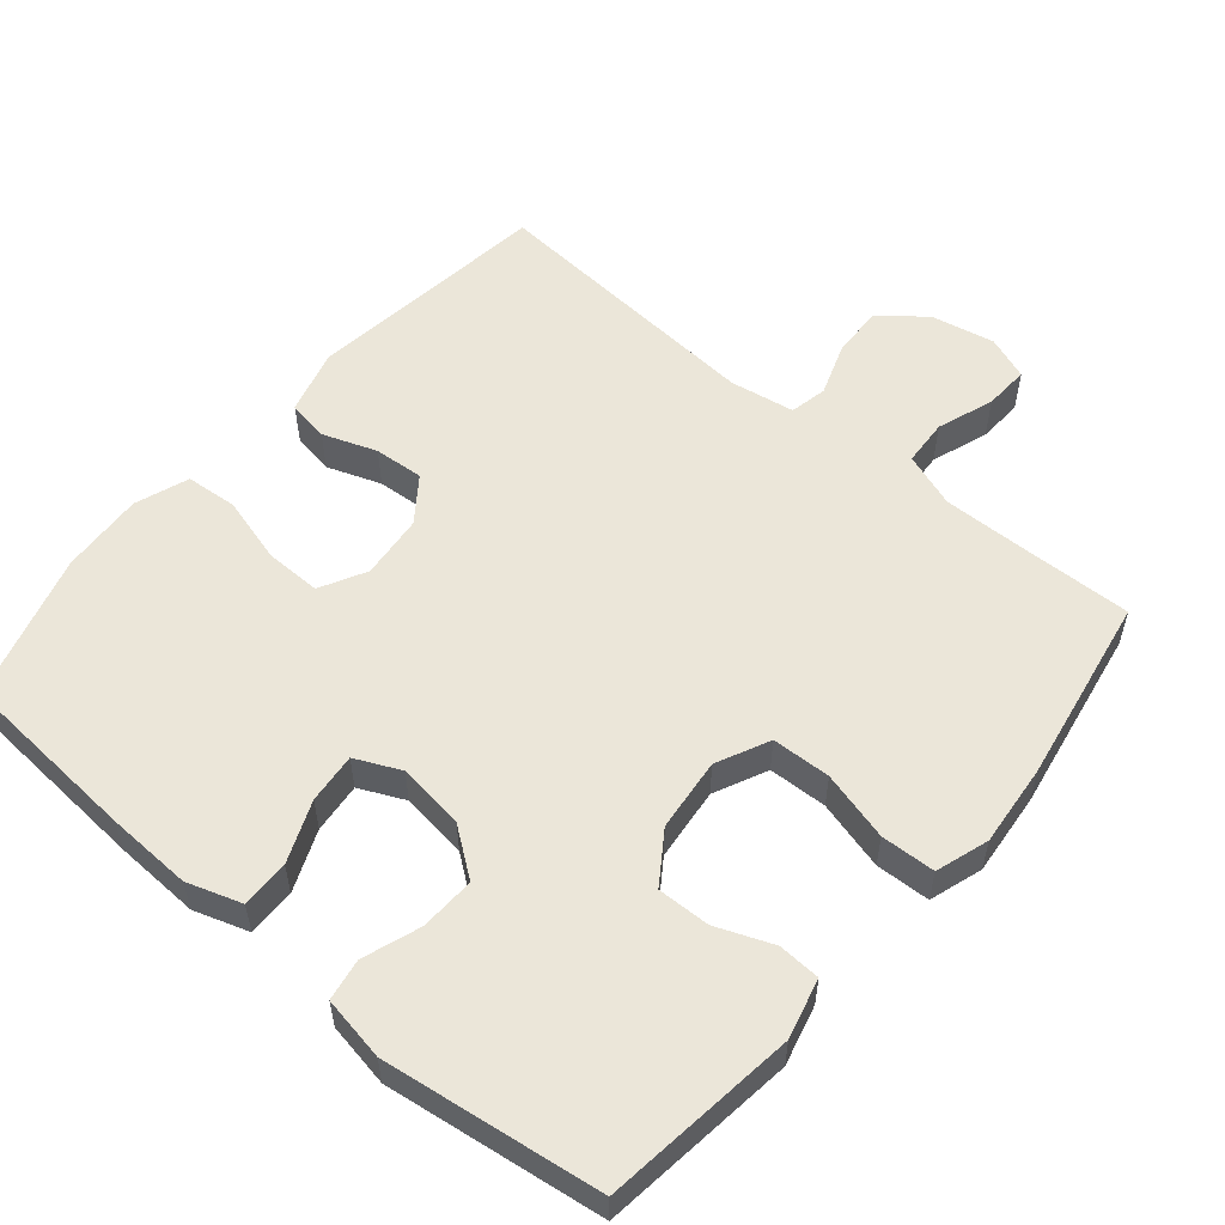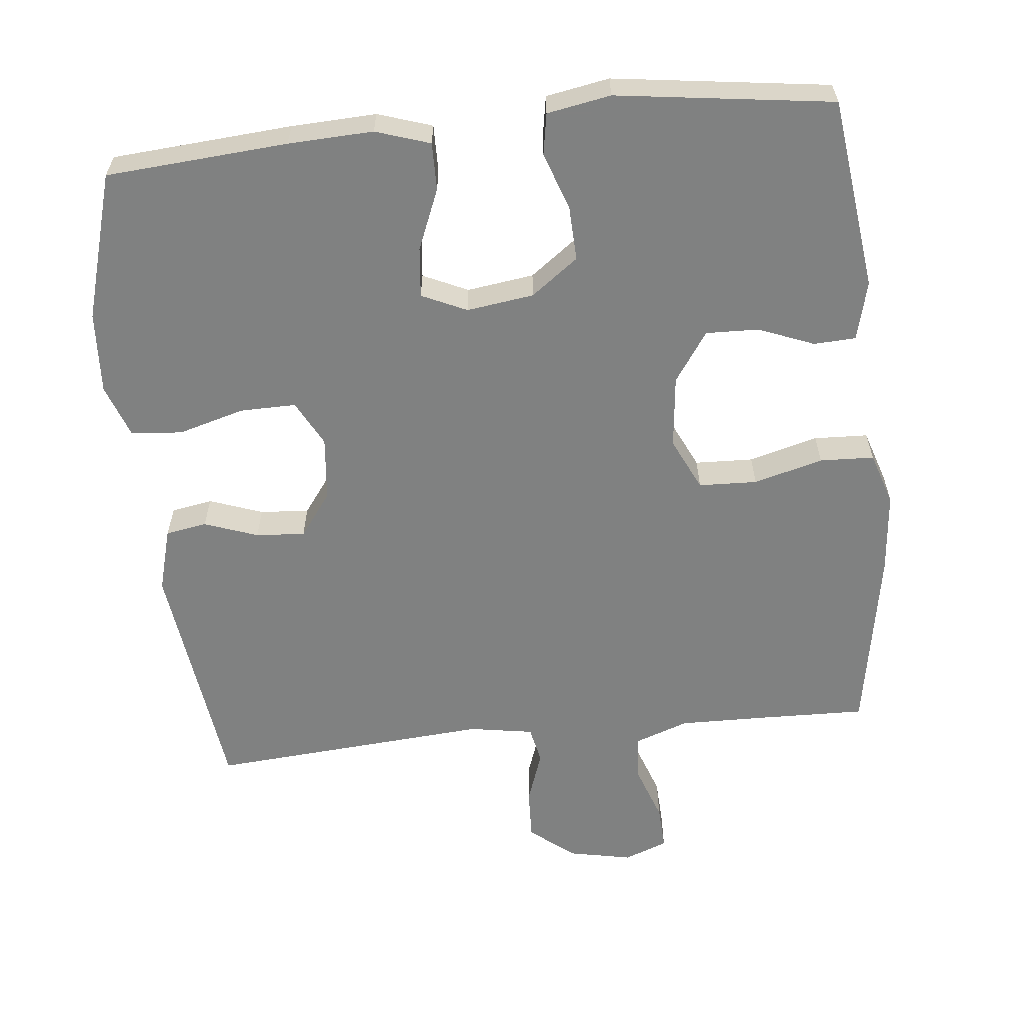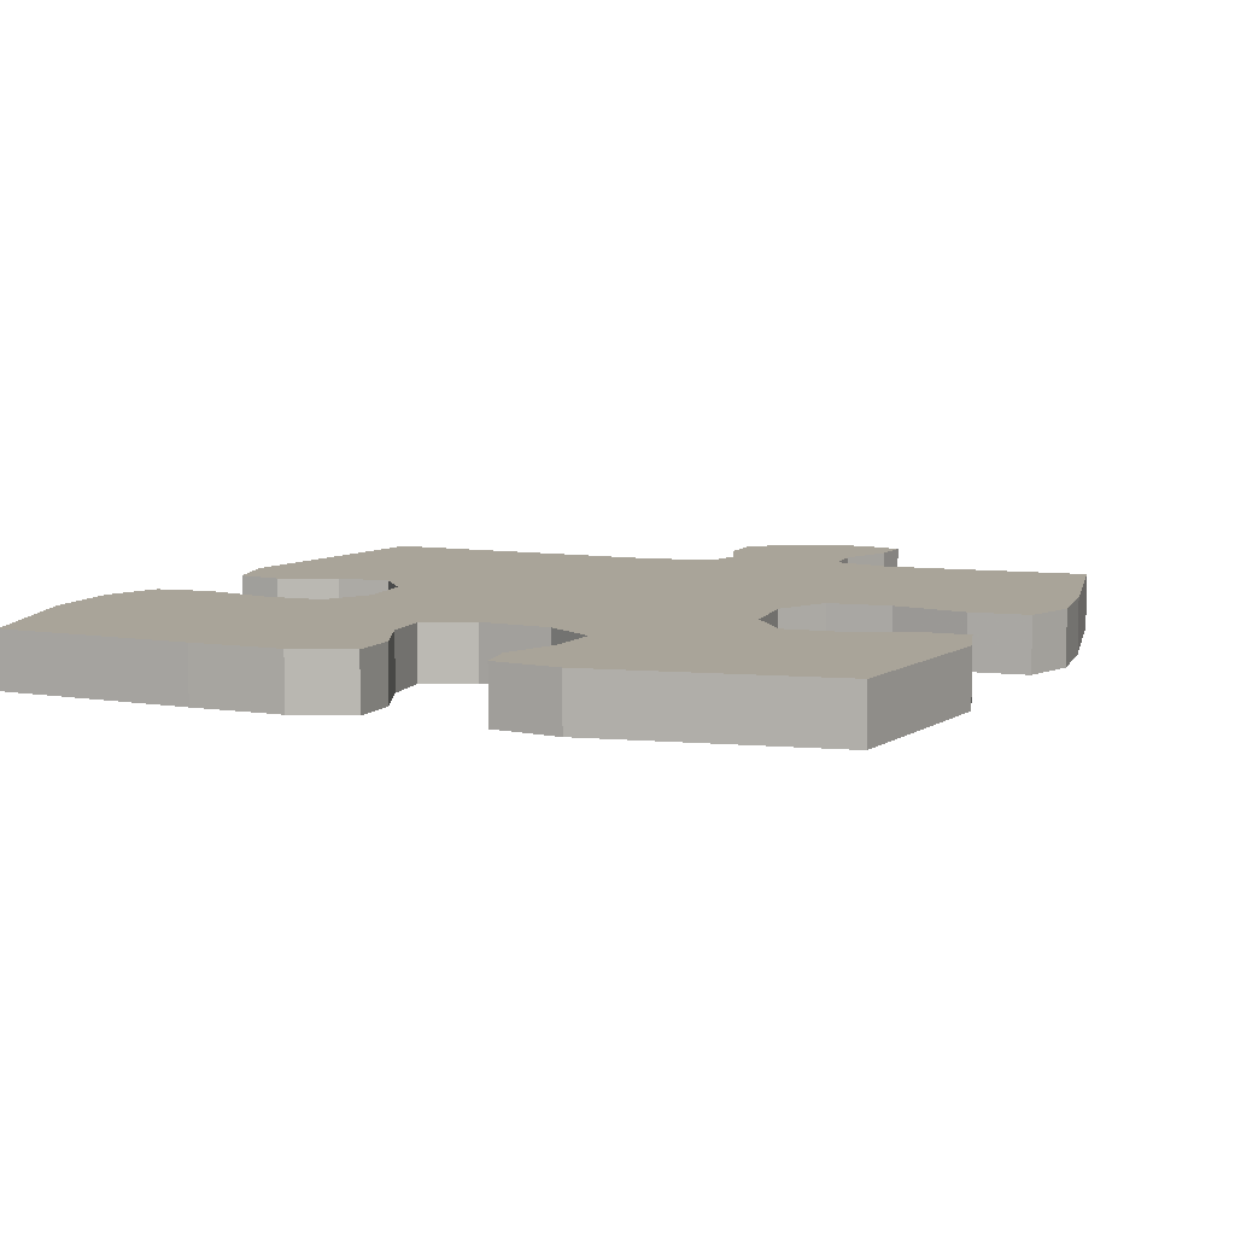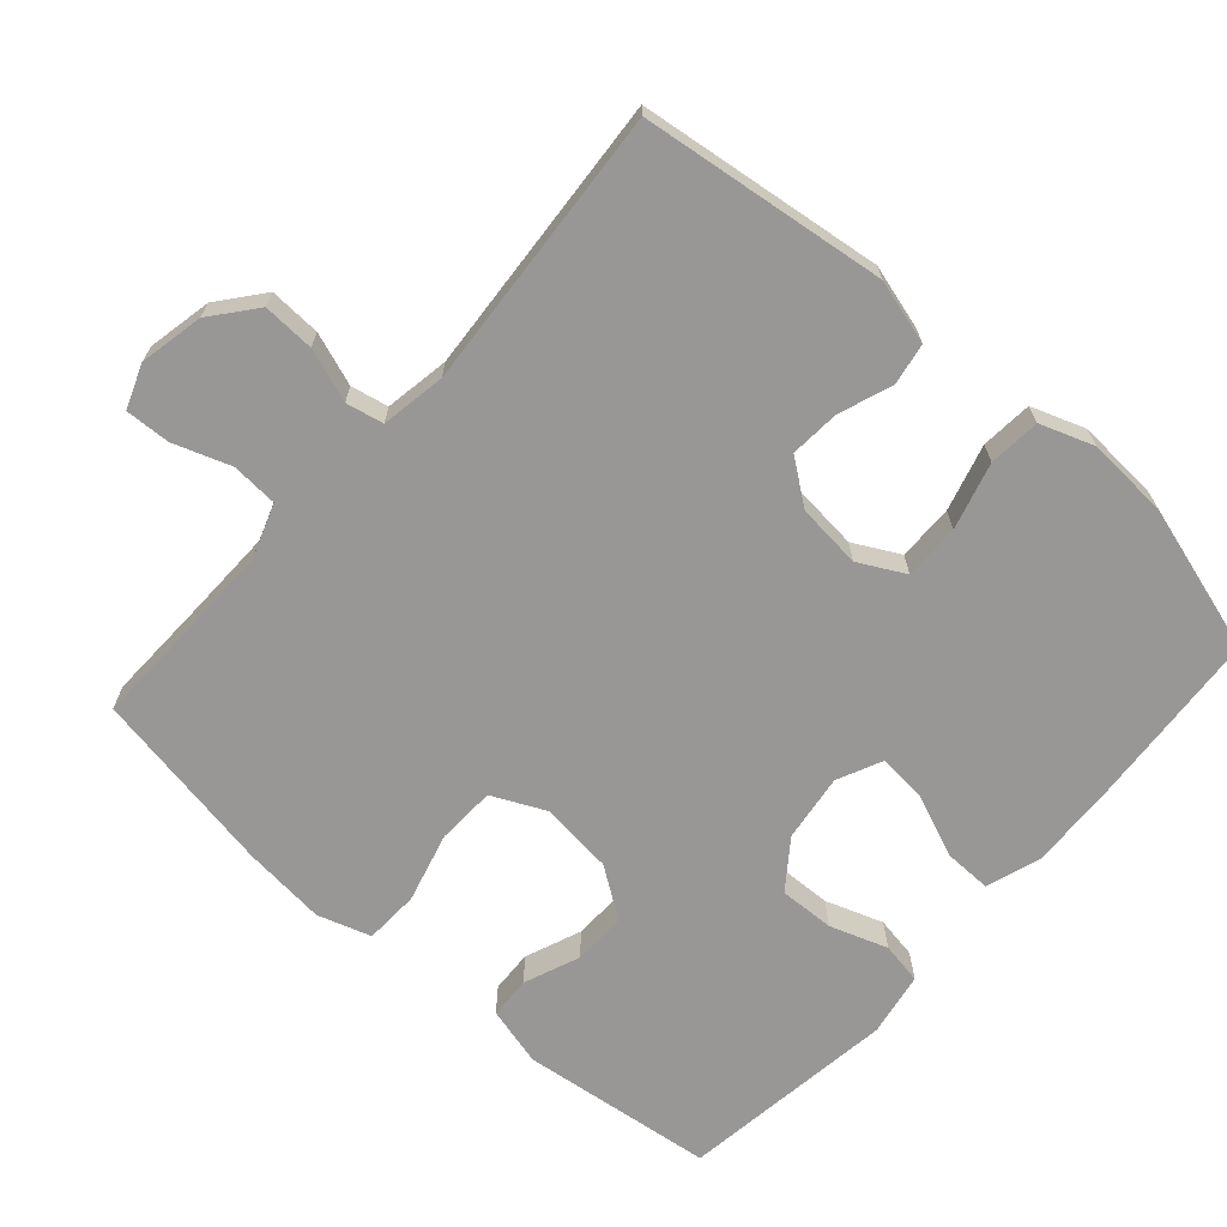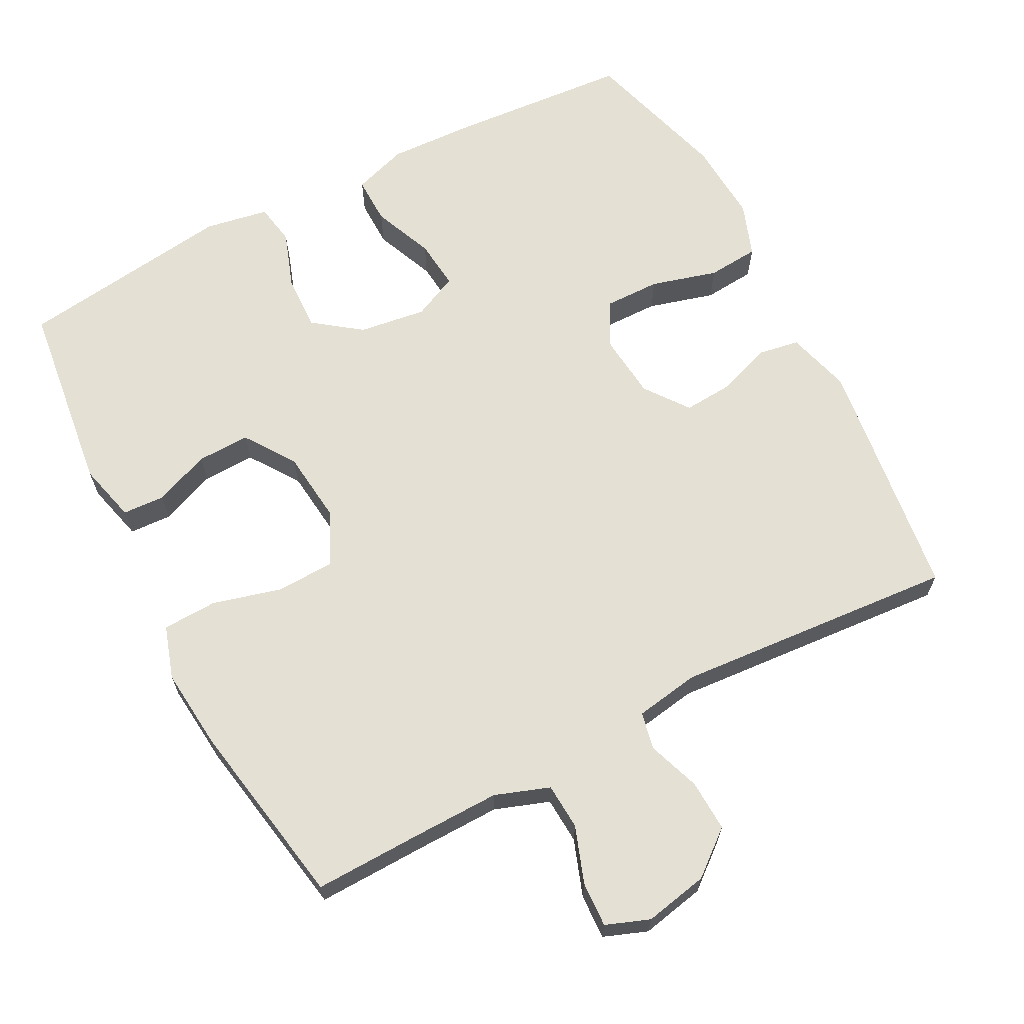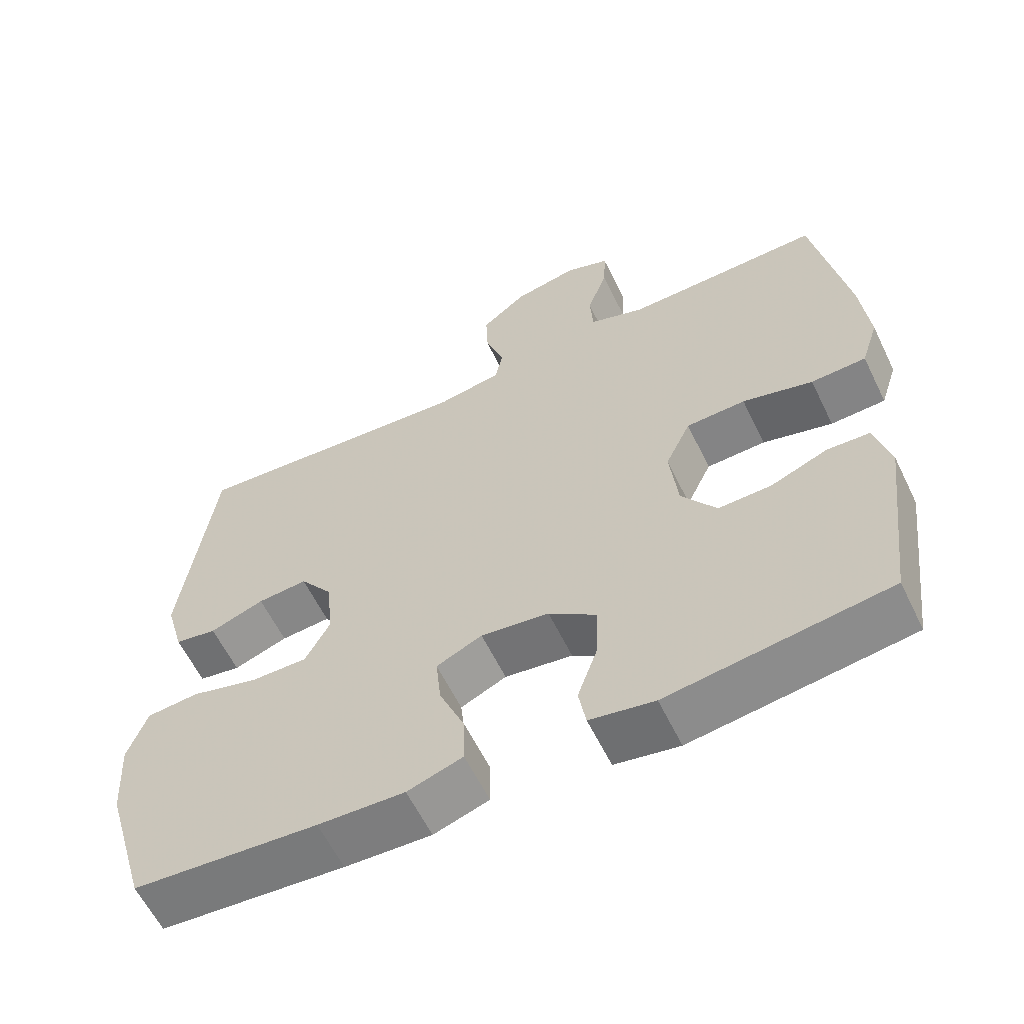
<metadata>
{"format":"obj","ext":"obj","renderer":"f3d","projection":"perspective","resolution":1024,"background":"white","views":[{"elev":55.5,"azim":-139.9,"up":"+Y"},{"elev":-60.3,"azim":-174.0,"up":"+Y"},{"elev":7.2,"azim":-158.0,"up":"+Y"},{"elev":-68.3,"azim":48.4,"up":"+Y"},{"elev":65.8,"azim":-27.6,"up":"+Y"},{"elev":-60.4,"azim":-154.1,"up":"+Z"}]}
</metadata>
<code>
v -0.5 0.07 0.5
v -0.345 0.07 0.496
v -0.227 0.07 0.494
v -0.151 0.07 0.521
v -0.147 0.07 0.586
v -0.175 0.07 0.665
v -0.178 0.07 0.728
v -0.117 0.07 0.751
v -0.028 0.07 0.733
v 0.034 0.07 0.683
v 0.031 0.07 0.611
v 0.005 0.07 0.537
v 0.016 0.07 0.485
v 0.106 0.07 0.47
v 0.5 0.07 0.5
v 0.544 0.07 0.158
v 0.519 0.07 0.068
v 0.461 0.07 0.058
v 0.386 0.07 0.085
v 0.317 0.07 0.09
v 0.272 0.07 0.029
v 0.263 0.07 -0.061
v 0.297 0.07 -0.125
v 0.375 0.07 -0.124
v 0.468 0.07 -0.098
v 0.54 0.07 -0.104
v 0.567 0.07 -0.179
v 0.56 0.07 -0.294
v 0.5 0.07 -0.5
v 0.246 0.07 -0.519
v 0.127 0.07 -0.524
v 0.051 0.07 -0.499
v 0.052 0.07 -0.432
v 0.087 0.07 -0.347
v 0.094 0.07 -0.277
v 0.031 0.07 -0.248
v -0.063 0.07 -0.261
v -0.129 0.07 -0.31
v -0.126 0.07 -0.387
v -0.098 0.07 -0.467
v -0.108 0.07 -0.525
v -0.197 0.07 -0.541
v -0.5 0.07 -0.5
v -0.534 0.07 -0.23
v -0.513 0.07 -0.147
v -0.454 0.07 -0.144
v -0.376 0.07 -0.175
v -0.302 0.07 -0.177
v -0.254 0.07 -0.107
v -0.243 0.07 -0.005
v -0.278 0.07 0.069
v -0.36 0.07 0.072
v -0.457 0.07 0.046
v -0.533 0.07 0.049
v -0.557 0.07 0.123
v -0.546 0.07 0.238
v -0.5 0 0.5
v -0.345 0 0.496
v -0.227 0 0.494
v -0.151 0 0.521
v -0.147 0 0.586
v -0.175 0 0.665
v -0.178 0 0.728
v -0.117 0 0.751
v -0.028 0 0.733
v 0.034 0 0.683
v 0.031 0 0.611
v 0.005 0 0.537
v 0.016 0 0.485
v 0.106 0 0.47
v 0.5 0 0.5
v 0.544 0 0.158
v 0.519 0 0.068
v 0.461 0 0.058
v 0.386 0 0.085
v 0.317 0 0.09
v 0.272 0 0.029
v 0.263 0 -0.061
v 0.297 0 -0.125
v 0.375 0 -0.124
v 0.468 0 -0.098
v 0.54 0 -0.104
v 0.567 0 -0.179
v 0.56 0 -0.294
v 0.5 0 -0.5
v 0.246 0 -0.519
v 0.127 0 -0.524
v 0.051 0 -0.499
v 0.052 0 -0.432
v 0.087 0 -0.347
v 0.094 0 -0.277
v 0.031 0 -0.248
v -0.063 0 -0.261
v -0.129 0 -0.31
v -0.126 0 -0.387
v -0.098 0 -0.467
v -0.108 0 -0.525
v -0.197 0 -0.541
v -0.5 0 -0.5
v -0.534 0 -0.23
v -0.513 0 -0.147
v -0.454 0 -0.144
v -0.376 0 -0.175
v -0.302 0 -0.177
v -0.254 0 -0.107
v -0.243 0 -0.005
v -0.278 0 0.069
v -0.36 0 0.072
v -0.457 0 0.046
v -0.533 0 0.049
v -0.557 0 0.123
v -0.546 0 0.238
f 55 56 1 2
f 52 53 54 55
f 51 52 55 2
f 50 51 2 3
f 44 45 46 47
f 44 47 48
f 43 44 48
f 42 43 48 49
f 39 40 41 42
f 38 39 42 49
f 31 32 33 34
f 31 34 35
f 30 31 35
f 29 30 35
f 28 29 35
f 27 28 35 36
f 24 25 26 27
f 23 24 27 36
f 16 17 18 19
f 14 15 16 19
f 13 14 19 20
f 9 10 11 12
f 7 8 9 12
f 5 6 7 12
f 4 5 12 13
f 50 3 4 13
f 37 38 49 50
f 22 23 36 37
f 21 22 37 50
f 13 20 21 50
f 58 57 112 111
f 111 110 109 108
f 58 111 108 107
f 59 58 107 106
f 103 102 101 100
f 104 103 100
f 104 100 99
f 105 104 99 98
f 98 97 96 95
f 105 98 95 94
f 90 89 88 87
f 91 90 87
f 91 87 86
f 91 86 85
f 91 85 84
f 92 91 84 83
f 83 82 81 80
f 92 83 80 79
f 75 74 73 72
f 75 72 71 70
f 76 75 70 69
f 68 67 66 65
f 68 65 64 63
f 68 63 62 61
f 69 68 61 60
f 69 60 59 106
f 106 105 94 93
f 93 92 79 78
f 106 93 78 77
f 106 77 76 69
f 1 57 58 2
f 2 58 59 3
f 3 59 60 4
f 4 60 61 5
f 5 61 62 6
f 6 62 63 7
f 7 63 64 8
f 8 64 65 9
f 9 65 66 10
f 10 66 67 11
f 11 67 68 12
f 12 68 69 13
f 13 69 70 14
f 14 70 71 15
f 15 71 72 16
f 16 72 73 17
f 17 73 74 18
f 18 74 75 19
f 19 75 76 20
f 20 76 77 21
f 21 77 78 22
f 22 78 79 23
f 23 79 80 24
f 24 80 81 25
f 25 81 82 26
f 26 82 83 27
f 27 83 84 28
f 28 84 85 29
f 29 85 86 30
f 30 86 87 31
f 31 87 88 32
f 32 88 89 33
f 33 89 90 34
f 34 90 91 35
f 35 91 92 36
f 36 92 93 37
f 37 93 94 38
f 38 94 95 39
f 39 95 96 40
f 40 96 97 41
f 41 97 98 42
f 42 98 99 43
f 43 99 100 44
f 44 100 101 45
f 45 101 102 46
f 46 102 103 47
f 47 103 104 48
f 48 104 105 49
f 49 105 106 50
f 50 106 107 51
f 51 107 108 52
f 52 108 109 53
f 53 109 110 54
f 54 110 111 55
f 55 111 112 56
f 56 112 57 1

</code>
